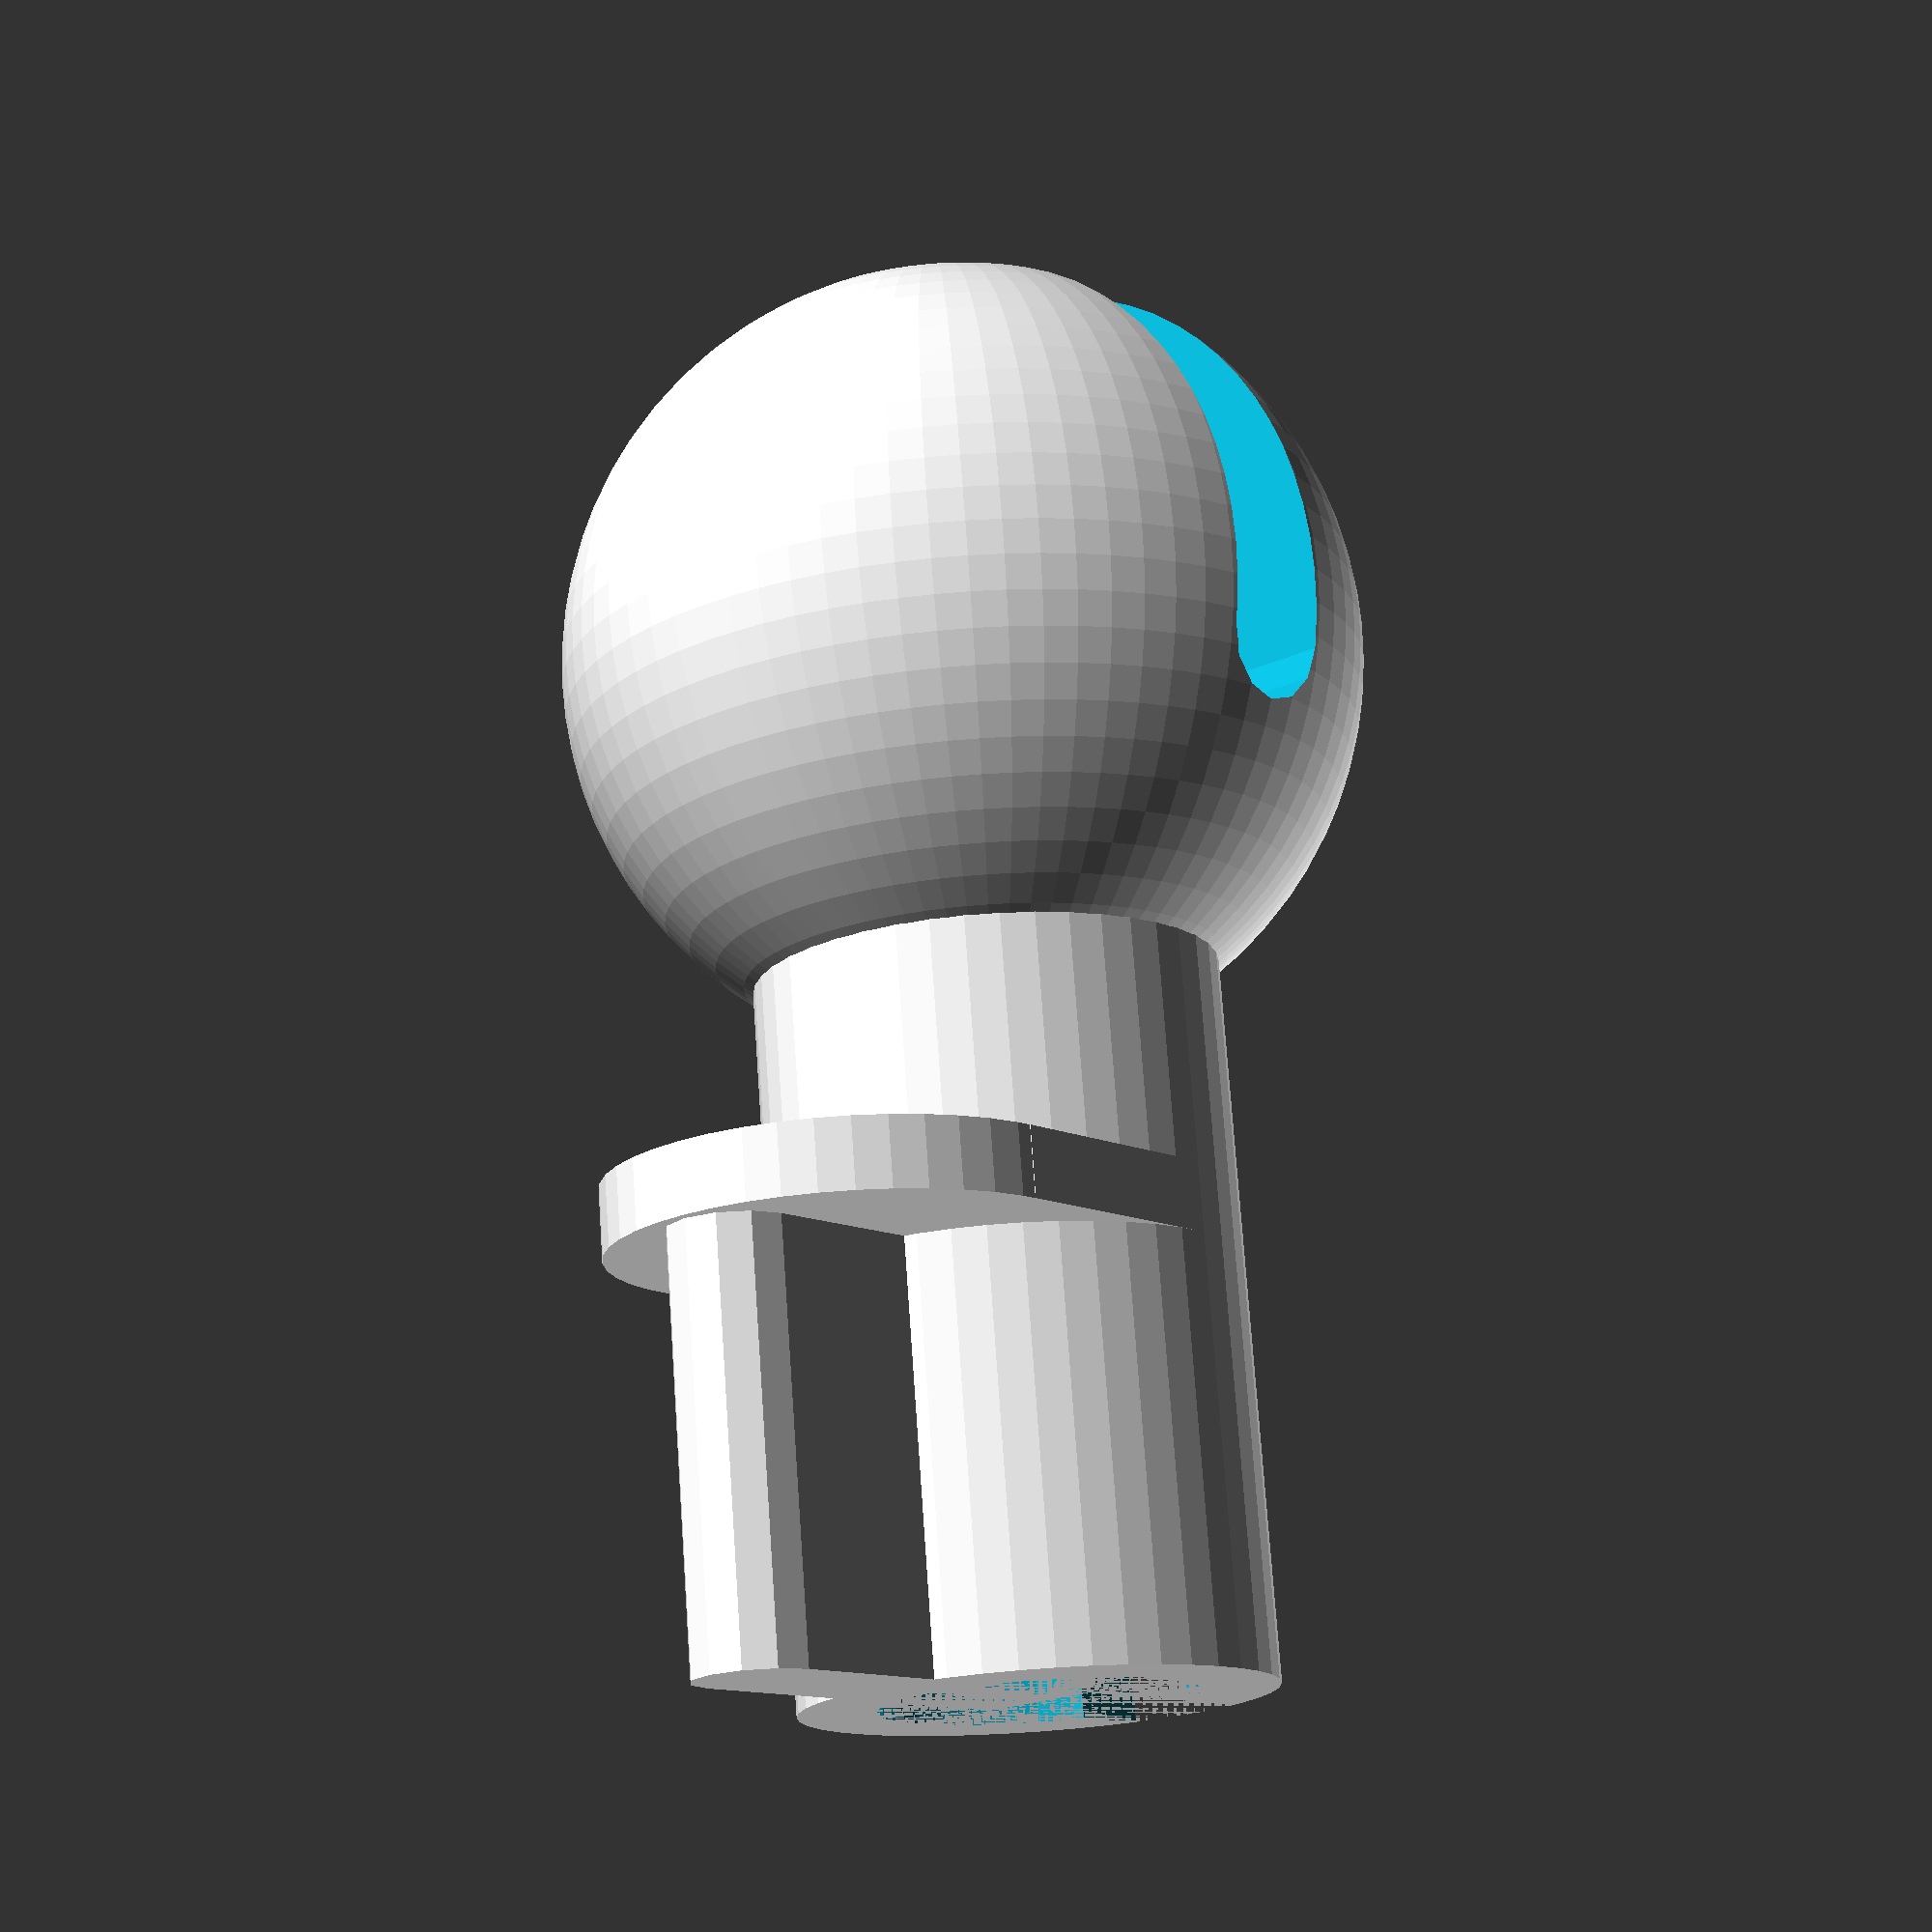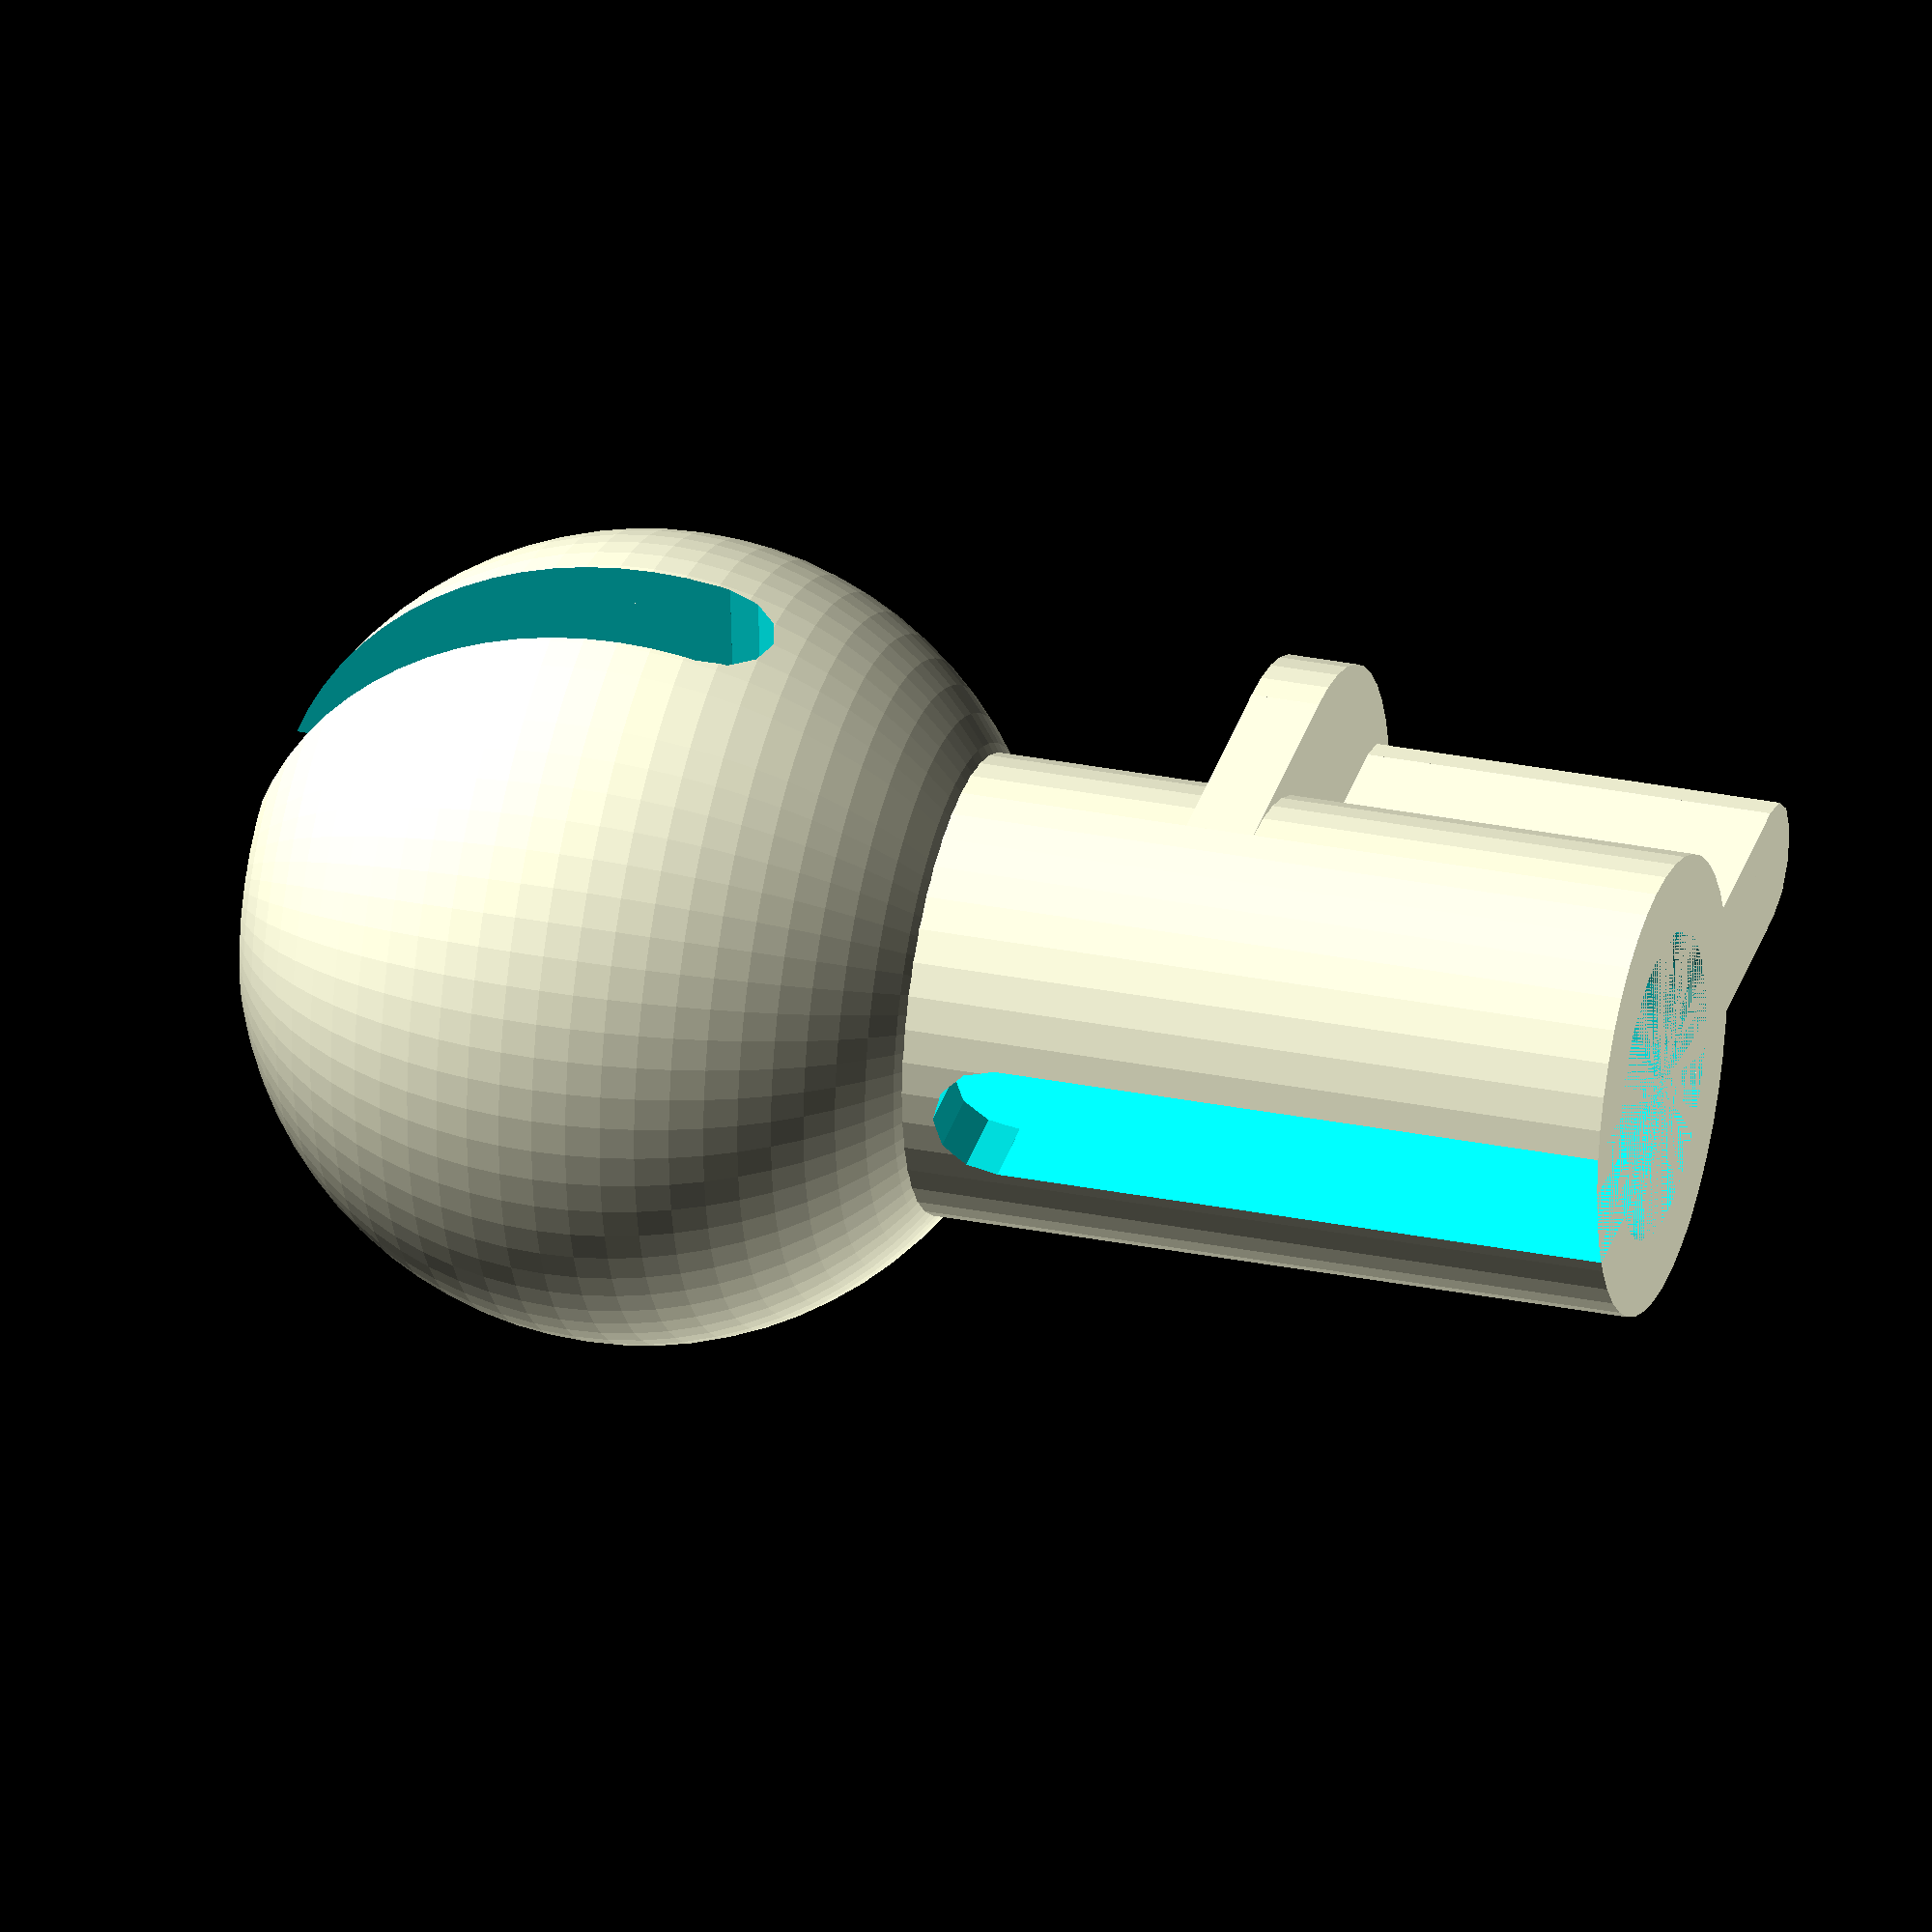
<openscad>
/*
 * Base plate joint for PCB Workstation with Articulated Arms 
 *   (http://www.thingiverse.com/thing:801279)
 *
 * Author: Scott Shumate <scott@shumatech.com>
 *
 * This base plate joint is for use with a flexible coolant
 * pipe.
 */

// Size of the pipe ball (mm)
pipe_ball_diameter = 11.7;

// Diameter of the insert shaft (mm)
shaft_diameter = 6.7;

// Total height of the insert (mm)
total_height = 21;

// Diameter of the middle hole (mm)
hole_diameter = 4.5;

// Height of slot for cable exit (mm)
exit_slot_height = 2;

// Width of slot for cable exit (mm)
exit_slot_width = 1.8;

// Diameter of mating shaft for PCB base plate (mm)
pcb_shaft_diameter = 7.2;

// Width of the slot through the pipe ball (mm)
ball_slot_width = 1.8;

// Height of the slot through the pipe ball (mm)
ball_slot_height = 7;

$fa=1;
$fs=0.5;

create();

module create() {
    
    // Measured parameters for PCB base plate
    pcb_shaft_height = 6;
    pcb_shaft_hole = 3;
    pcb_key_width = 1.8;
    pcb_key_radius = 5.65;
    pcb_ledge_height = 1;
    
    difference() {
        union() {
            cylinder(d=shaft_diameter, h=total_height-pipe_ball_diameter/2);

            translate([0, 0, total_height-pipe_ball_diameter/2]) {
                sphere(d=pipe_ball_diameter);
            }
            
            translate([-pcb_key_width/2, 0, 0]) {
                cube([pcb_key_width, pcb_key_radius, pcb_shaft_height]);
            }
            translate([0, pcb_key_radius, 0]) {
                cylinder(d=pcb_key_width, h=pcb_shaft_height);
            }
            translate([-shaft_diameter/2, 0, pcb_shaft_height]) {
                cube([shaft_diameter, shaft_diameter/2, pcb_ledge_height]);
            }
            translate([0, shaft_diameter/2, pcb_shaft_height]) {
                cylinder(d=shaft_diameter, h=pcb_ledge_height);
            }
        }
        union() {
            cylinder(d=hole_diameter, h=total_height);
            
            translate([-exit_slot_width/2, -shaft_diameter, 0]) {
                cube([exit_slot_width, shaft_diameter, exit_slot_height+pcb_shaft_height+pcb_ledge_height]);
            }
            
            translate([0, 0, exit_slot_height+pcb_shaft_height+pcb_ledge_height]) {
                rotate([90, 0, 0]) cylinder(r=exit_slot_width/2, h=shaft_diameter);
            }
            
            translate([0, 0, total_height - 0.5 * ball_slot_height]) {
                cube([pipe_ball_diameter, ball_slot_width, ball_slot_height], center=true);
            }
            
            translate([-pipe_ball_diameter/2, 0, total_height - ball_slot_height]) {
                rotate([0, 90, 0]) cylinder(d=ball_slot_width, h=pipe_ball_diameter);
            }            
        }
    }
}

</openscad>
<views>
elev=106.0 azim=221.0 roll=4.0 proj=p view=solid
elev=149.8 azim=95.2 roll=73.8 proj=o view=solid
</views>
